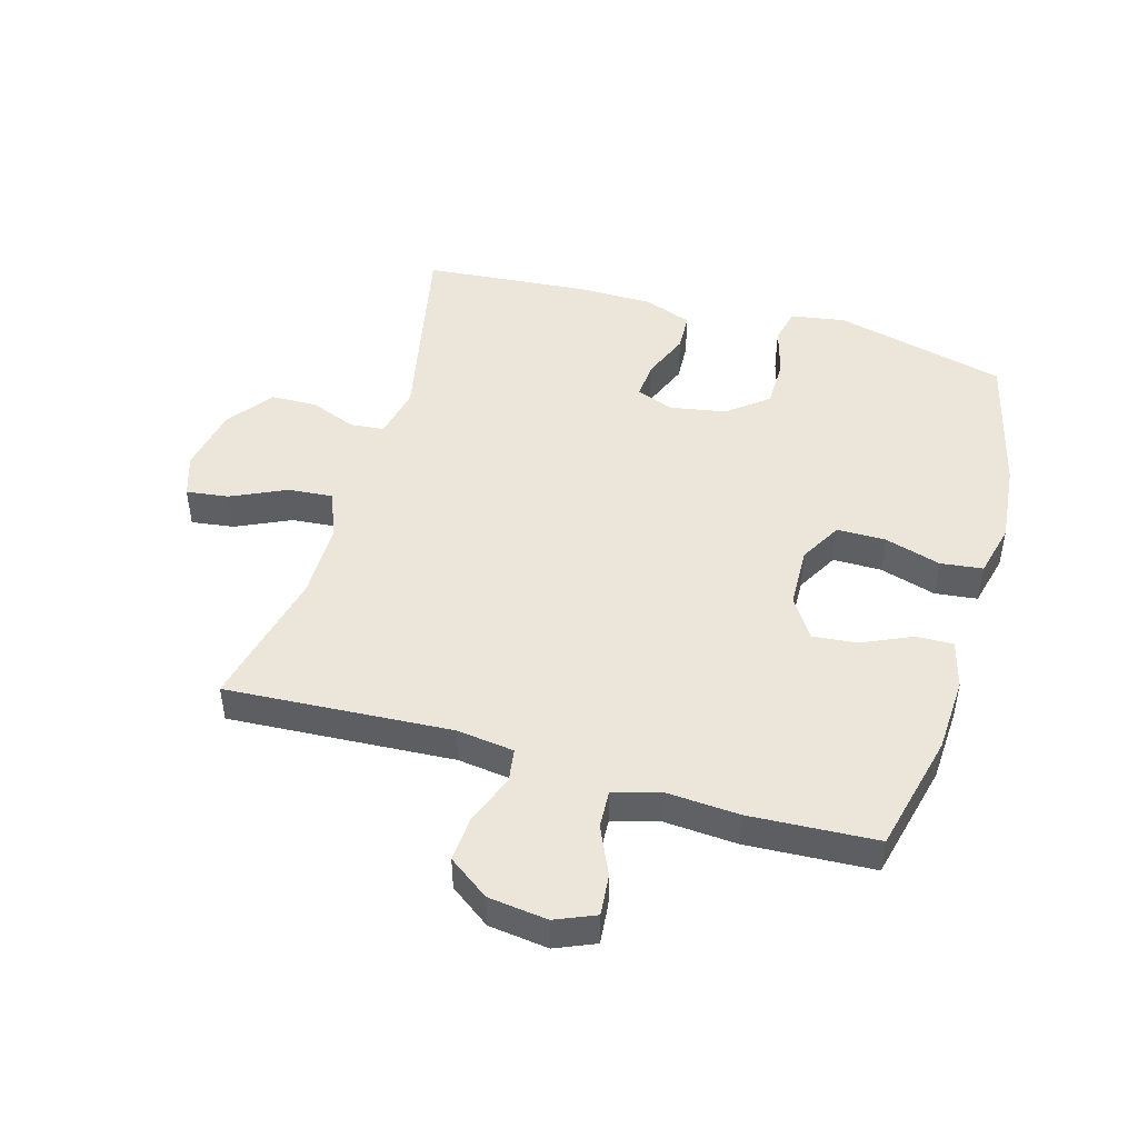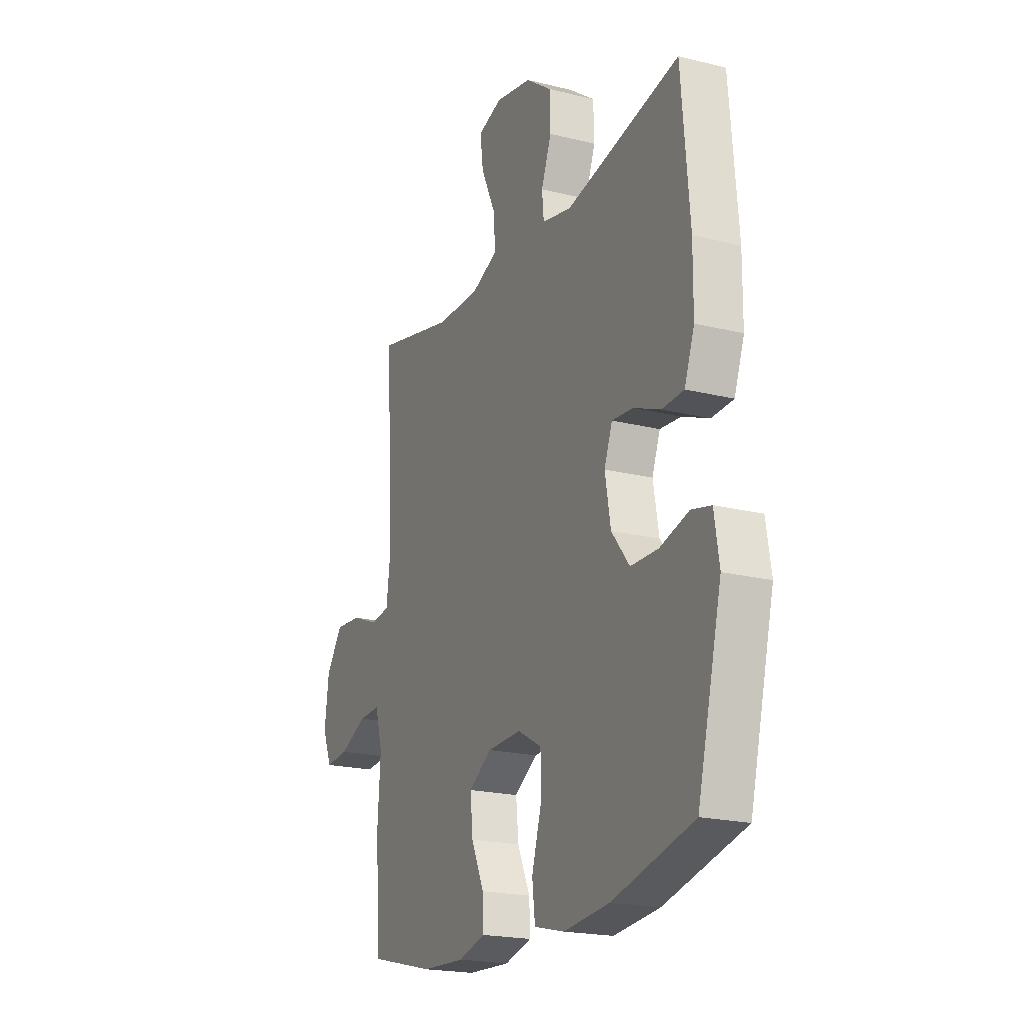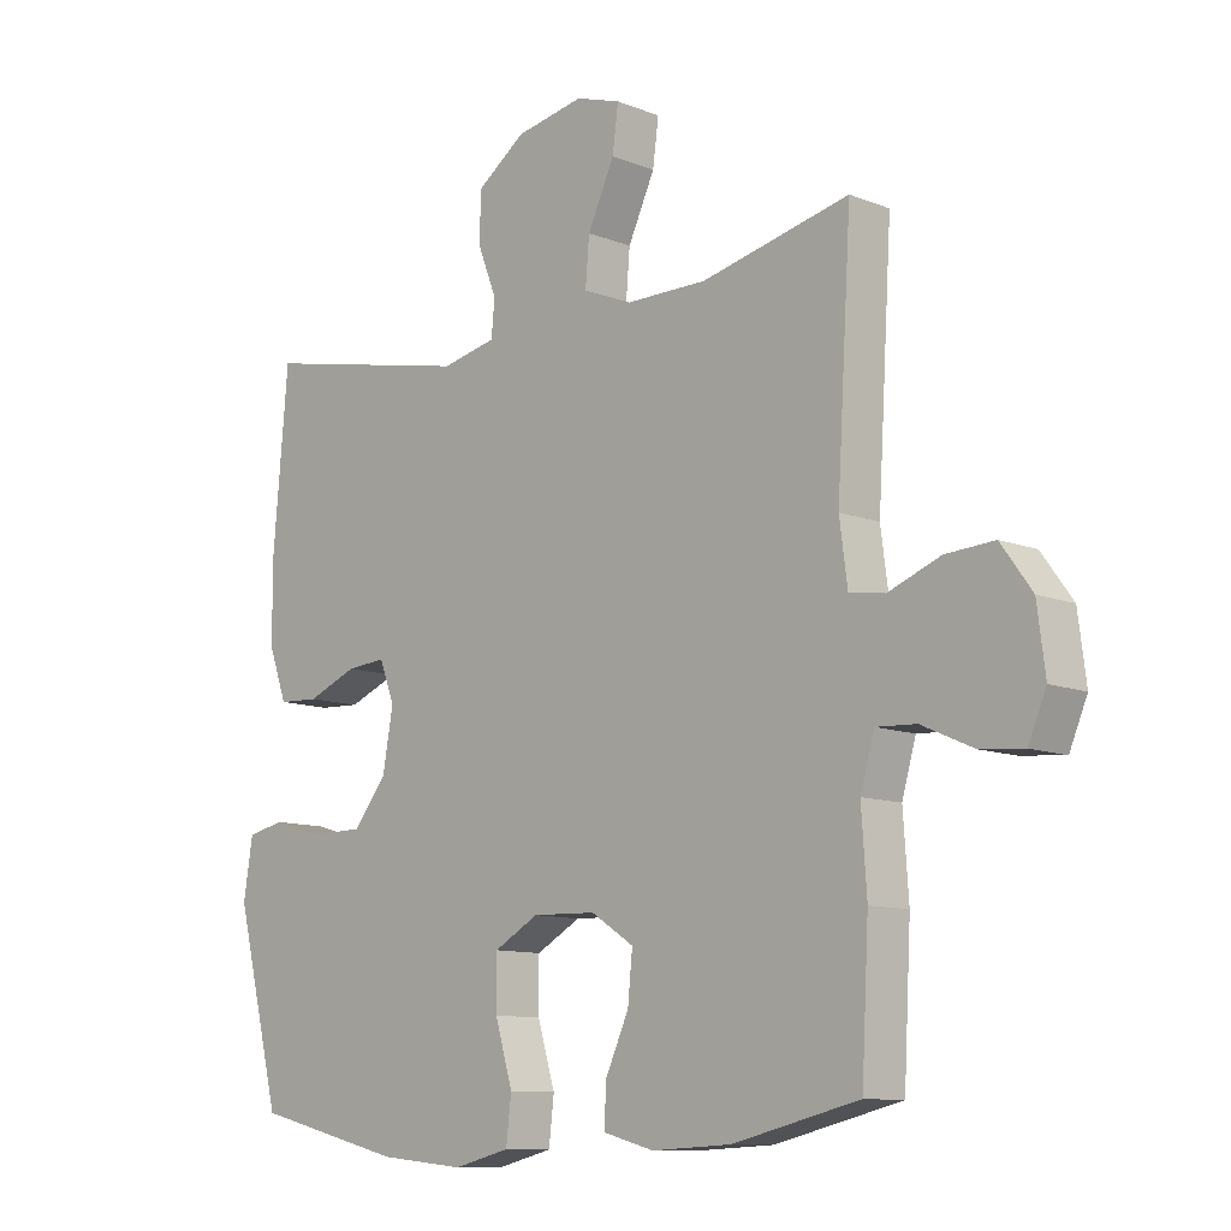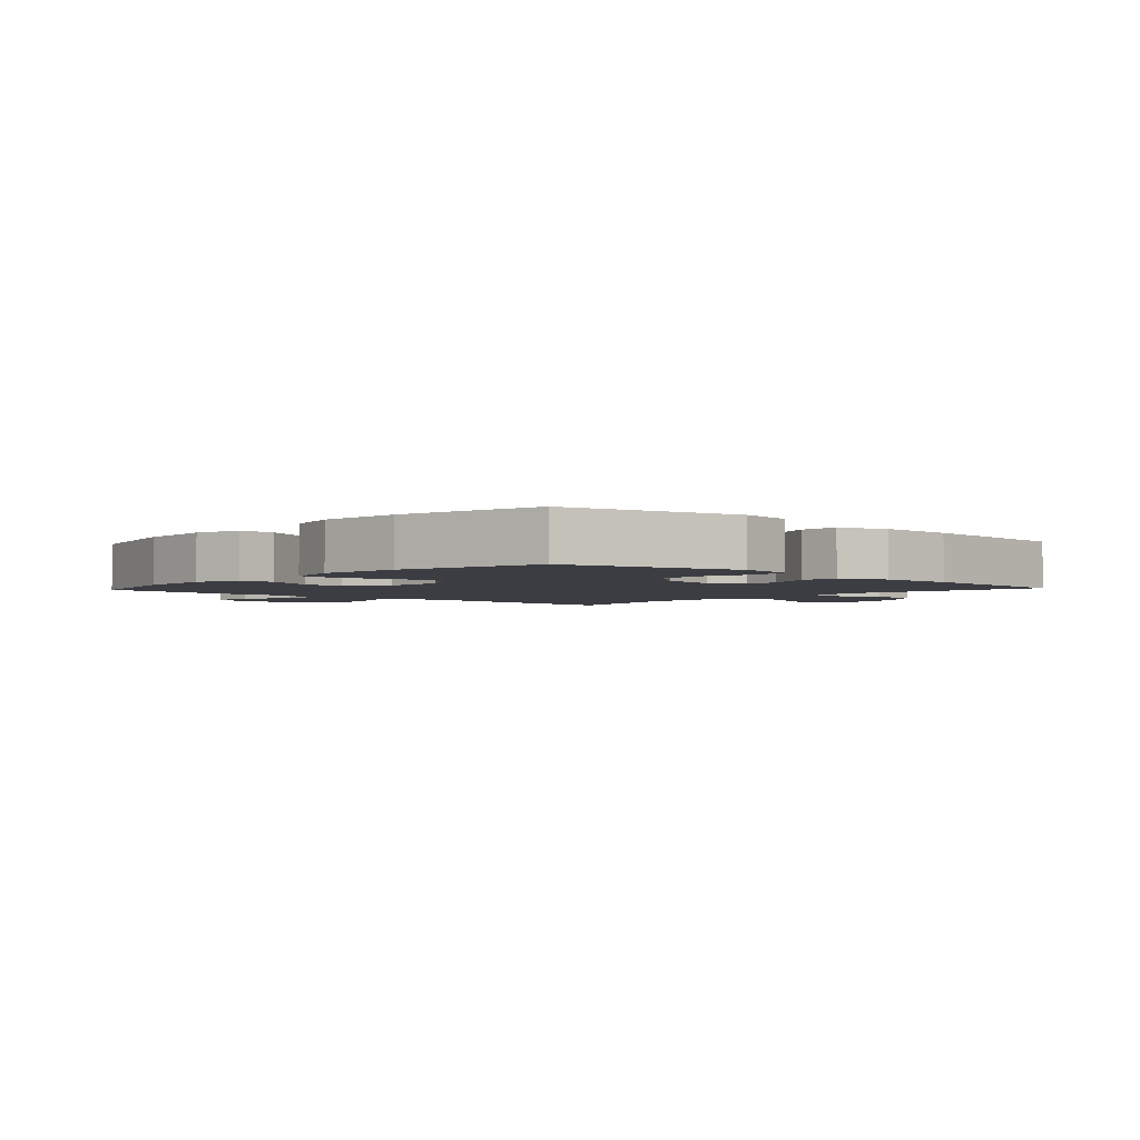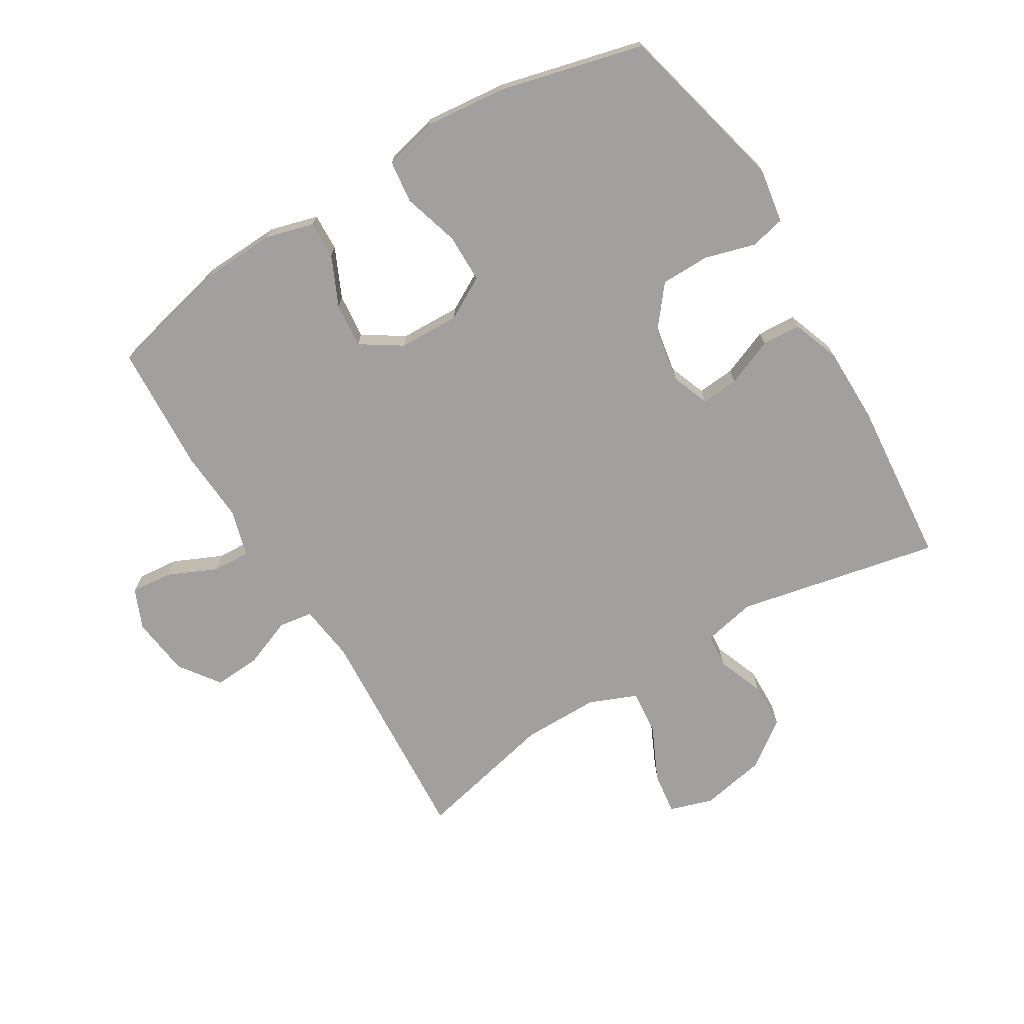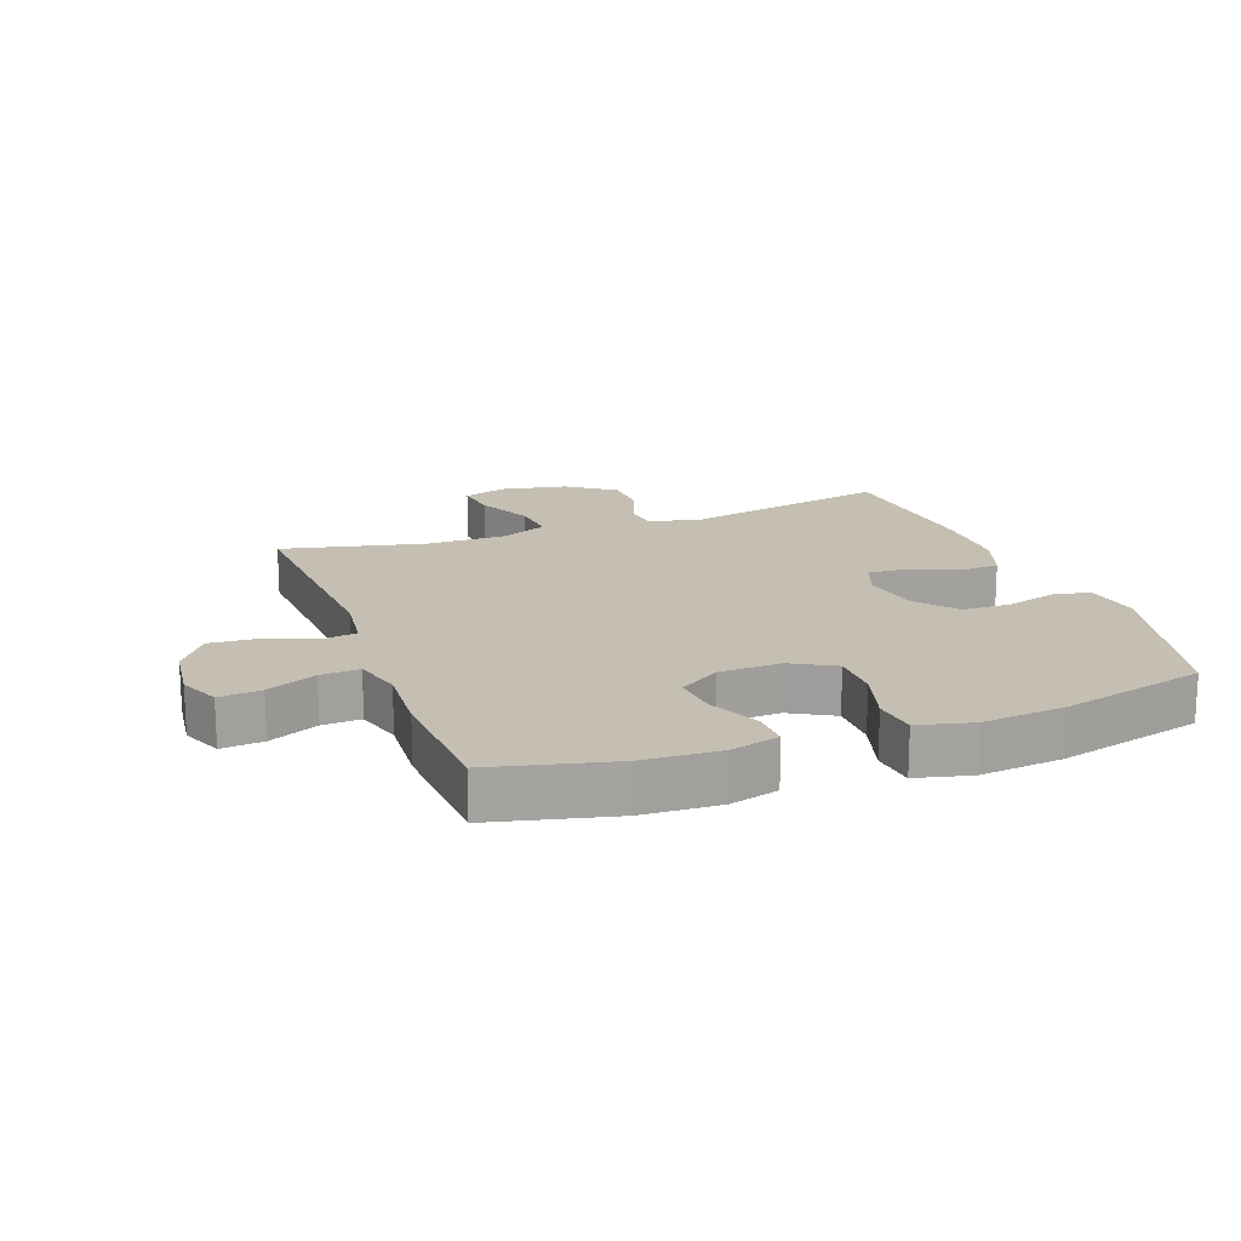
<metadata>
{"format":"obj","ext":"obj","renderer":"f3d","projection":"perspective","resolution":1024,"background":"white","views":[{"elev":47.3,"azim":106.1,"up":"+Y"},{"elev":-20.3,"azim":-114.5,"up":"+Z"},{"elev":-10.6,"azim":45.2,"up":"+Z"},{"elev":-2.9,"azim":-132.5,"up":"+Y"},{"elev":-71.8,"azim":-148.9,"up":"+Y"},{"elev":17.6,"azim":159.7,"up":"+Y"}]}
</metadata>
<code>
v 0.5 0.07 0.5
v 0.478 0.07 0.139
v 0.49 0.07 0.047
v 0.544 0.07 0.039
v 0.623 0.07 0.07
v 0.697 0.07 0.075
v 0.744 0.07 0.01
v 0.756 0.07 -0.085
v 0.729 0.07 -0.149
v 0.663 0.07 -0.143
v 0.585 0.07 -0.108
v 0.524 0.07 -0.105
v 0.503 0.07 -0.179
v 0.511 0.07 -0.296
v 0.5 0.07 -0.5
v 0.309 0.07 -0.546
v 0.188 0.07 -0.552
v 0.111 0.07 -0.531
v 0.113 0.07 -0.471
v 0.149 0.07 -0.392
v 0.156 0.07 -0.32
v 0.091 0.07 -0.278
v -0.006 0.07 -0.275
v -0.074 0.07 -0.313
v -0.074 0.07 -0.391
v -0.047 0.07 -0.481
v -0.055 0.07 -0.549
v -0.141 0.07 -0.57
v -0.271 0.07 -0.557
v -0.5 0.07 -0.5
v -0.569 0.07 -0.224
v -0.555 0.07 -0.136
v -0.499 0.07 -0.123
v -0.418 0.07 -0.146
v -0.34 0.07 -0.145
v -0.289 0.07 -0.081
v -0.273 0.07 0.009
v -0.296 0.07 0.069
v -0.356 0.07 0.064
v -0.432 0.07 0.033
v -0.494 0.07 0.036
v -0.522 0.07 0.113
v -0.523 0.07 0.233
v -0.5 0.07 0.5
v -0.176 0.07 0.433
v -0.092 0.07 0.451
v -0.087 0.07 0.505
v -0.116 0.07 0.58
v -0.114 0.07 0.654
v -0.04 0.07 0.708
v 0.064 0.07 0.728
v 0.133 0.07 0.706
v 0.124 0.07 0.638
v 0.083 0.07 0.55
v 0.077 0.07 0.479
v 0.152 0.07 0.448
v 0.275 0.07 0.448
v 0.5 0 0.5
v 0.478 0 0.139
v 0.49 0 0.047
v 0.544 0 0.039
v 0.623 0 0.07
v 0.697 0 0.075
v 0.744 0 0.01
v 0.756 0 -0.085
v 0.729 0 -0.149
v 0.663 0 -0.143
v 0.585 0 -0.108
v 0.524 0 -0.105
v 0.503 0 -0.179
v 0.511 0 -0.296
v 0.5 0 -0.5
v 0.309 0 -0.546
v 0.188 0 -0.552
v 0.111 0 -0.531
v 0.113 0 -0.471
v 0.149 0 -0.392
v 0.156 0 -0.32
v 0.091 0 -0.278
v -0.006 0 -0.275
v -0.074 0 -0.313
v -0.074 0 -0.391
v -0.047 0 -0.481
v -0.055 0 -0.549
v -0.141 0 -0.57
v -0.271 0 -0.557
v -0.5 0 -0.5
v -0.569 0 -0.224
v -0.555 0 -0.136
v -0.499 0 -0.123
v -0.418 0 -0.146
v -0.34 0 -0.145
v -0.289 0 -0.081
v -0.273 0 0.009
v -0.296 0 0.069
v -0.356 0 0.064
v -0.432 0 0.033
v -0.494 0 0.036
v -0.522 0 0.113
v -0.523 0 0.233
v -0.5 0 0.5
v -0.176 0 0.433
v -0.092 0 0.451
v -0.087 0 0.505
v -0.116 0 0.58
v -0.114 0 0.654
v -0.04 0 0.708
v 0.064 0 0.728
v 0.133 0 0.706
v 0.124 0 0.638
v 0.083 0 0.55
v 0.077 0 0.479
v 0.152 0 0.448
v 0.275 0 0.448
f 52 53 54
f 51 52 54
f 50 51 54
f 49 50 54
f 48 49 54
f 47 48 54
f 46 47 54 55
f 45 46 55 56
f 43 44 45
f 42 43 45
f 41 42 45
f 40 41 45
f 39 40 45
f 45 56 57
f 39 45 57
f 38 39 57
f 32 33 34
f 31 32 34
f 30 31 34
f 29 30 34
f 28 29 34
f 27 28 34
f 26 27 34
f 25 26 34
f 24 25 34 35
f 23 24 35 36
f 18 19 20
f 17 18 20
f 16 17 20
f 15 16 20
f 14 15 20
f 13 14 20
f 12 13 20 21
f 9 10 11
f 8 9 11
f 7 8 11
f 6 7 11
f 5 6 11
f 4 5 11
f 3 4 11 12
f 57 1 2
f 38 57 2
f 37 38 2
f 37 2 3
f 36 37 3
f 23 36 3
f 22 23 3
f 3 12 21 22
f 111 110 109
f 111 109 108
f 111 108 107
f 111 107 106
f 111 106 105
f 111 105 104
f 112 111 104 103
f 113 112 103 102
f 102 101 100
f 102 100 99
f 102 99 98
f 102 98 97
f 102 97 96
f 114 113 102
f 114 102 96
f 114 96 95
f 91 90 89
f 91 89 88
f 91 88 87
f 91 87 86
f 91 86 85
f 91 85 84
f 91 84 83
f 91 83 82
f 92 91 82 81
f 93 92 81 80
f 77 76 75
f 77 75 74
f 77 74 73
f 77 73 72
f 77 72 71
f 77 71 70
f 78 77 70 69
f 68 67 66
f 68 66 65
f 68 65 64
f 68 64 63
f 68 63 62
f 68 62 61
f 69 68 61 60
f 59 58 114
f 59 114 95
f 59 95 94
f 60 59 94
f 60 94 93
f 60 93 80
f 60 80 79
f 79 78 69 60
f 1 58 59 2
f 2 59 60 3
f 3 60 61 4
f 4 61 62 5
f 5 62 63 6
f 6 63 64 7
f 7 64 65 8
f 8 65 66 9
f 9 66 67 10
f 10 67 68 11
f 11 68 69 12
f 12 69 70 13
f 13 70 71 14
f 14 71 72 15
f 15 72 73 16
f 16 73 74 17
f 17 74 75 18
f 18 75 76 19
f 19 76 77 20
f 20 77 78 21
f 21 78 79 22
f 22 79 80 23
f 23 80 81 24
f 24 81 82 25
f 25 82 83 26
f 26 83 84 27
f 27 84 85 28
f 28 85 86 29
f 29 86 87 30
f 30 87 88 31
f 31 88 89 32
f 32 89 90 33
f 33 90 91 34
f 34 91 92 35
f 35 92 93 36
f 36 93 94 37
f 37 94 95 38
f 38 95 96 39
f 39 96 97 40
f 40 97 98 41
f 41 98 99 42
f 42 99 100 43
f 43 100 101 44
f 44 101 102 45
f 45 102 103 46
f 46 103 104 47
f 47 104 105 48
f 48 105 106 49
f 49 106 107 50
f 50 107 108 51
f 51 108 109 52
f 52 109 110 53
f 53 110 111 54
f 54 111 112 55
f 55 112 113 56
f 56 113 114 57
f 57 114 58 1

</code>
